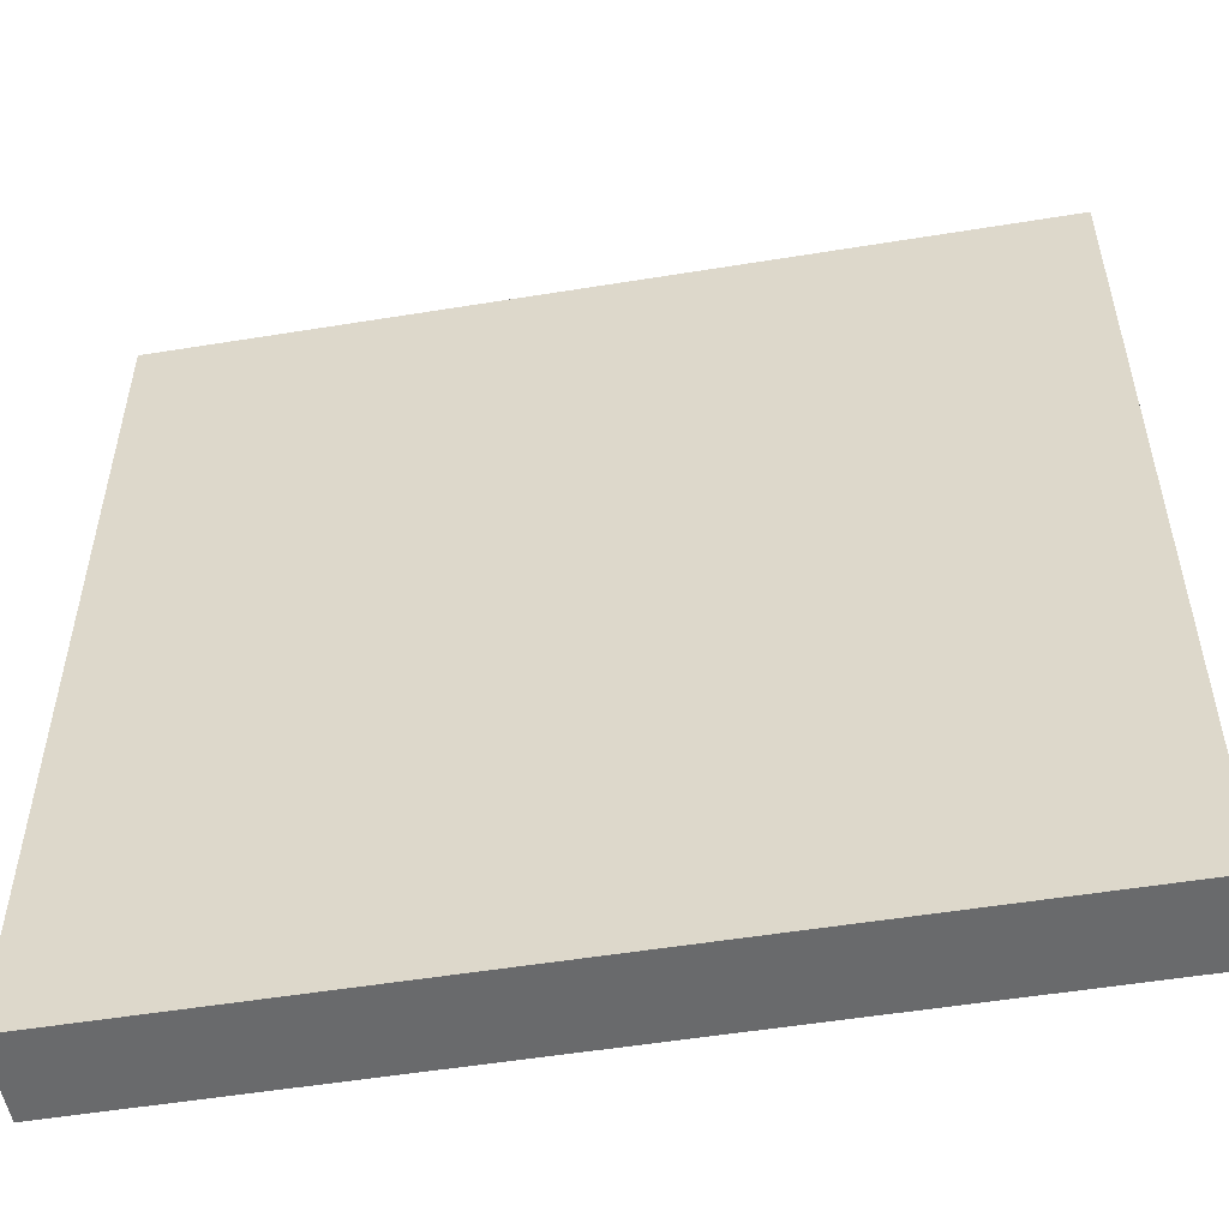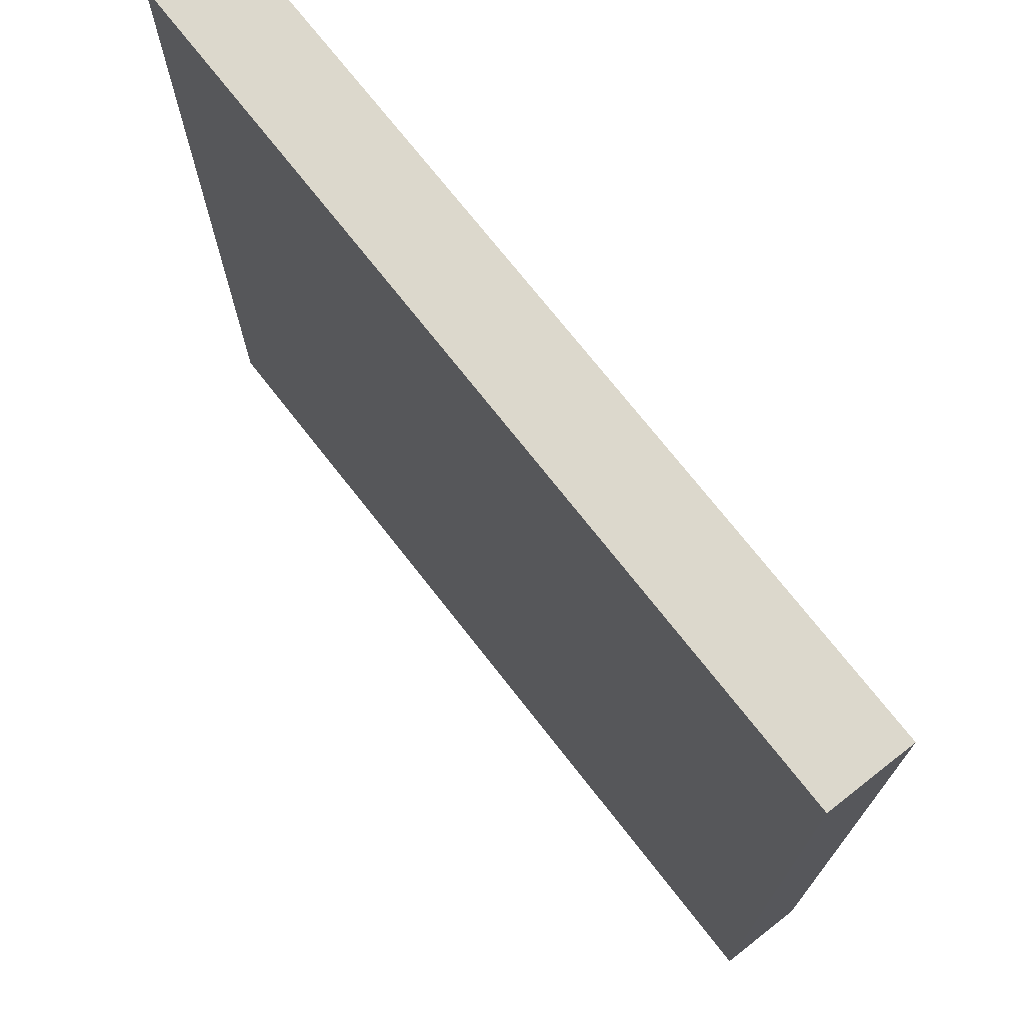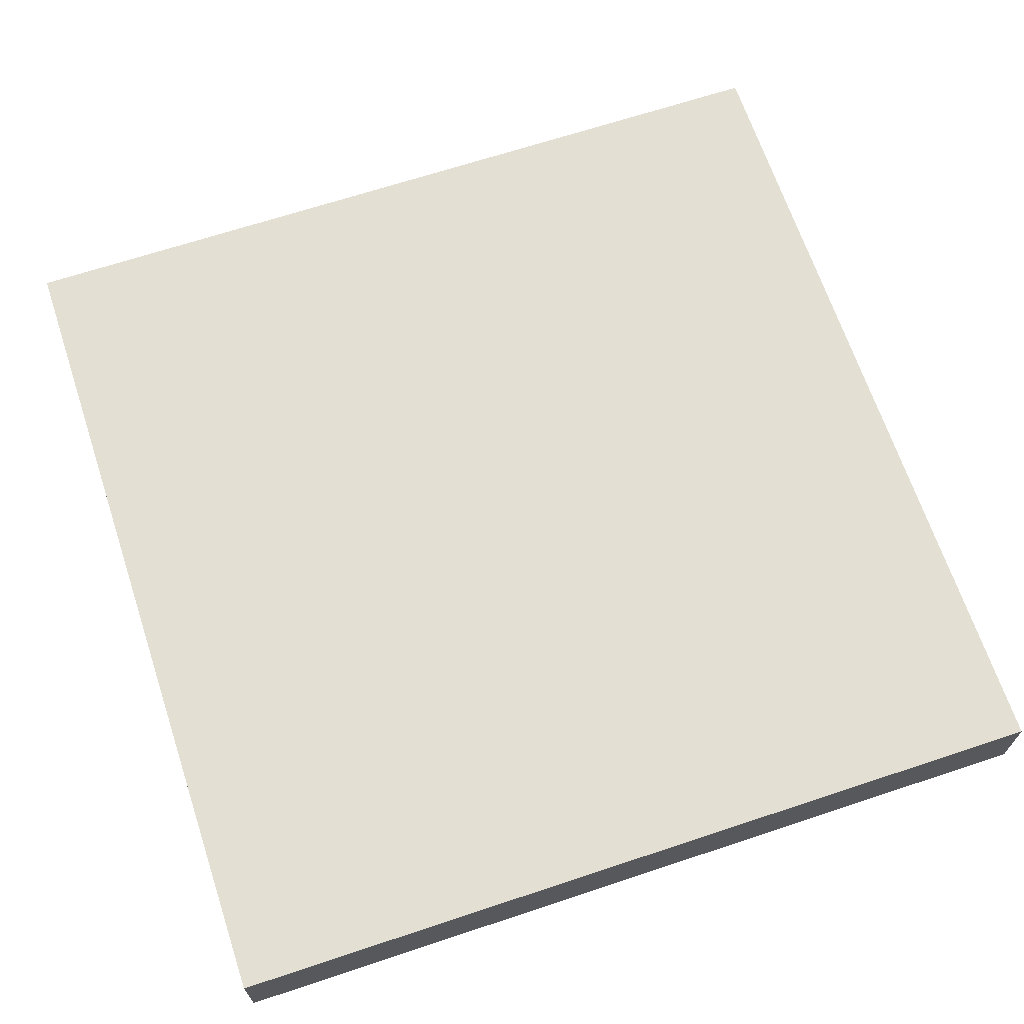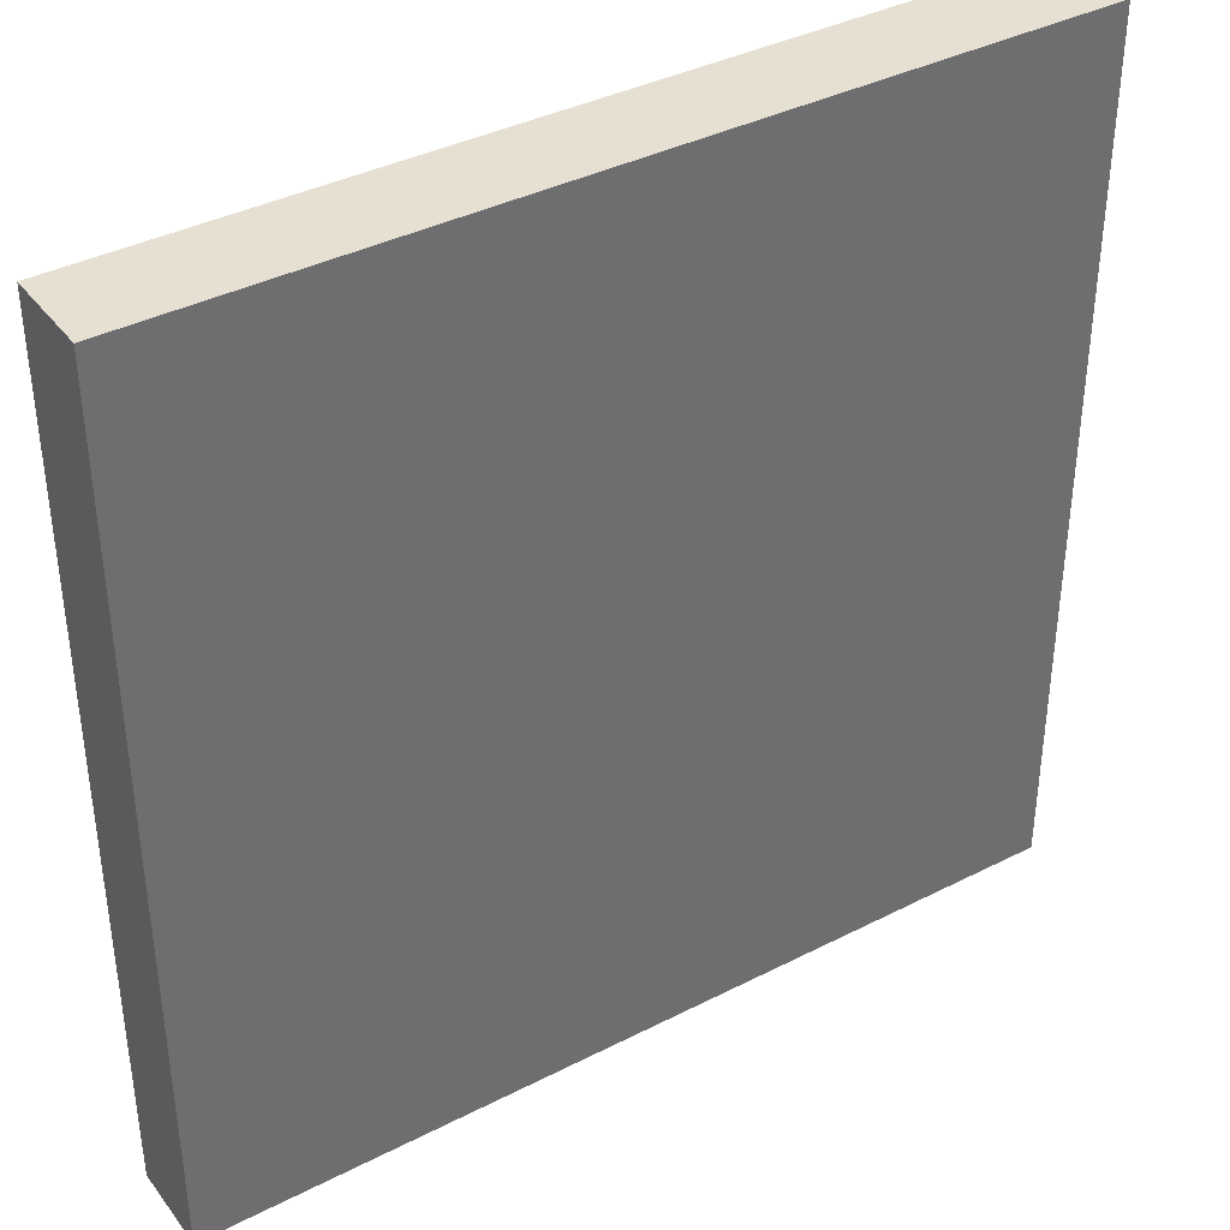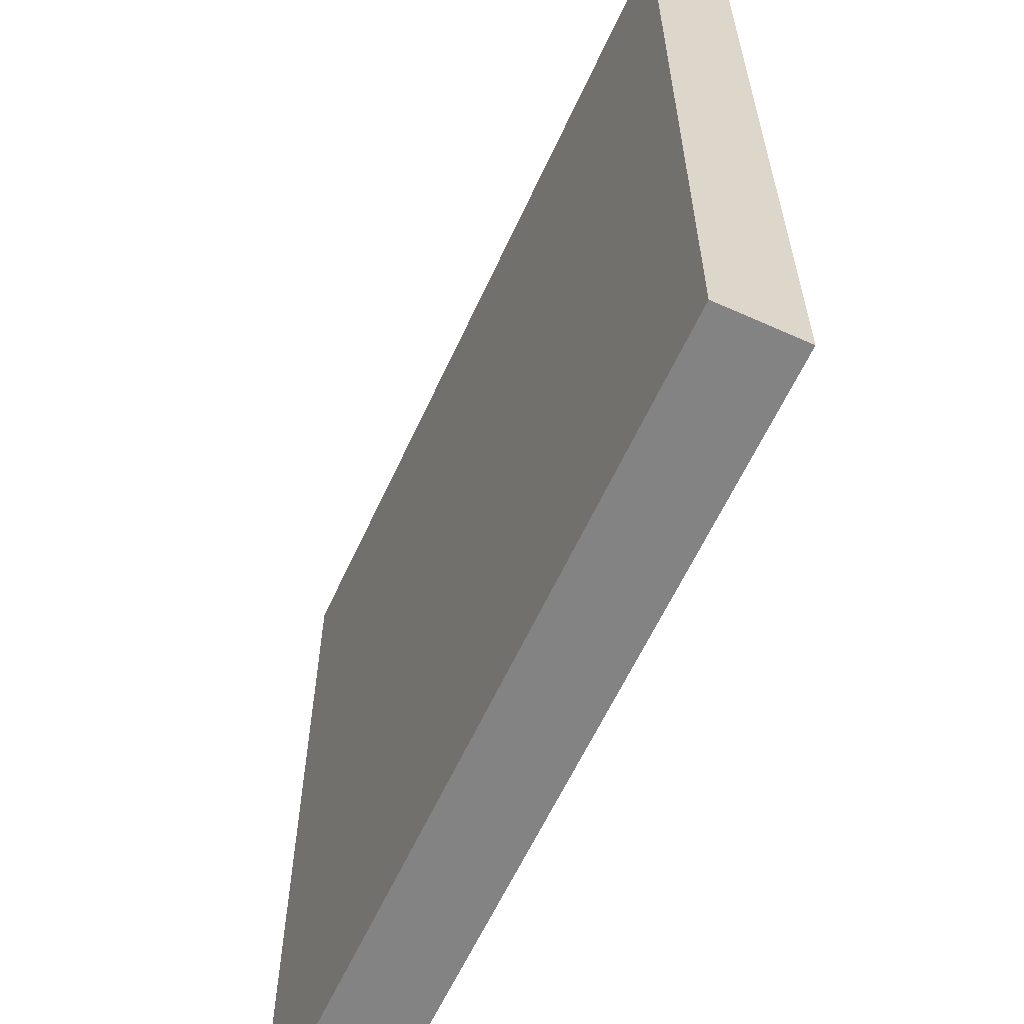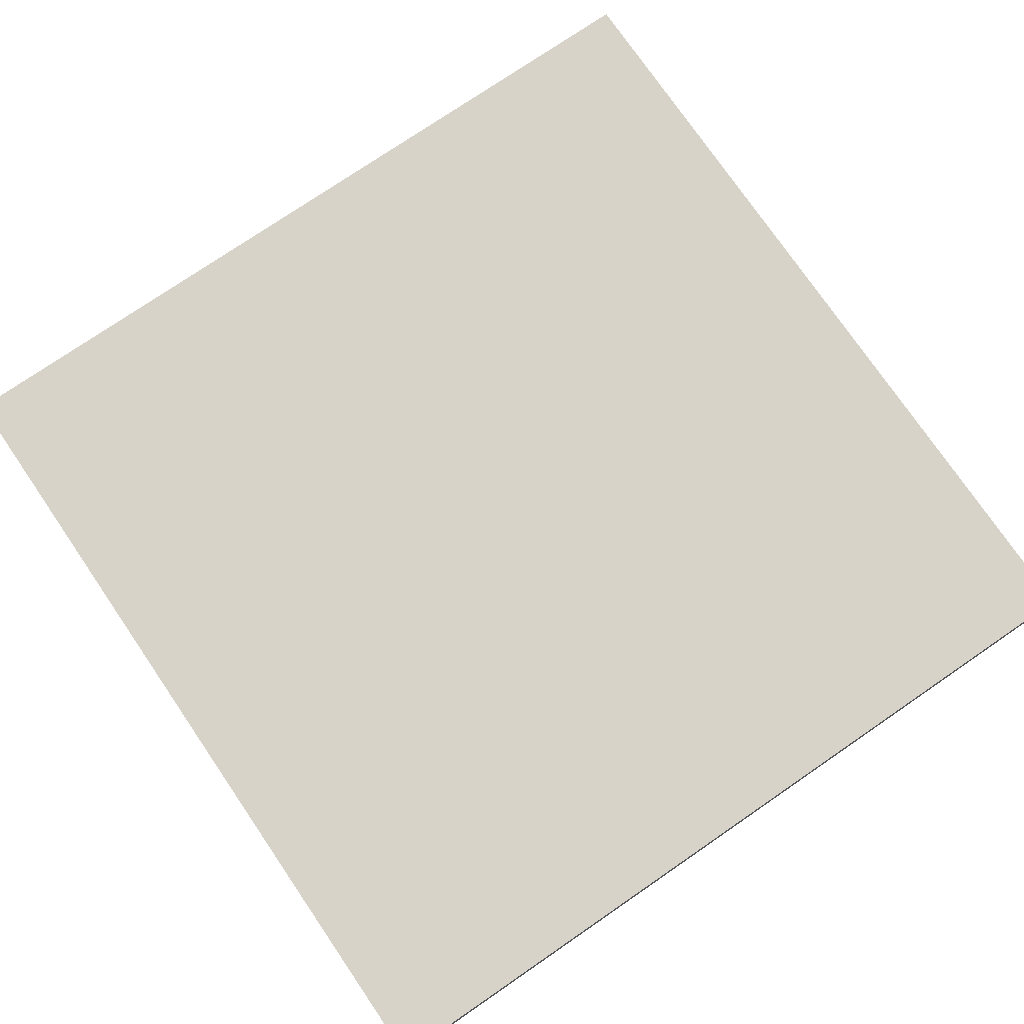
<metadata>
{"format":"obj","ext":"obj","renderer":"f3d","projection":"perspective","resolution":1024,"background":"white","views":[{"elev":-52.9,"azim":9.9,"up":"+Z"},{"elev":72.7,"azim":52.0,"up":"+Z"},{"elev":67.1,"azim":-108.4,"up":"+Y"},{"elev":38.4,"azim":-32.9,"up":"+Z"},{"elev":-61.2,"azim":-114.6,"up":"+Z"},{"elev":76.1,"azim":145.6,"up":"+Y"}]}
</metadata>
<code>
v 250 25 250
v 250 25 -0.000244
v 0.000488 25 250
v 0.000488 25 -0.000244
v 0.000488 0 250
v 0.000488 0 -0.000244
v 250 0 250
v 250 0 -0.000244
f 1 2 4 3
f 3 4 6 5
f 5 6 8 7
f 2 8 6 4
f 7 1 3 5
f 2 1 7 8

</code>
